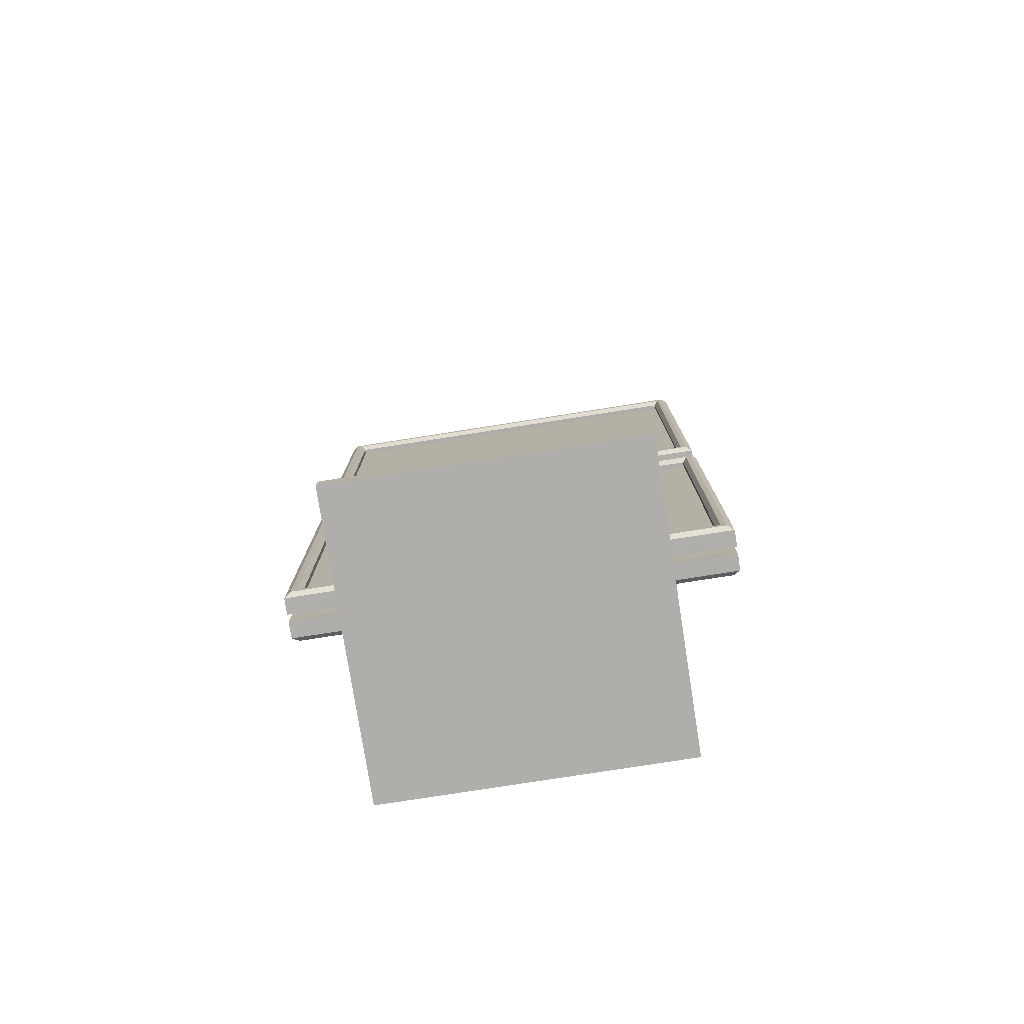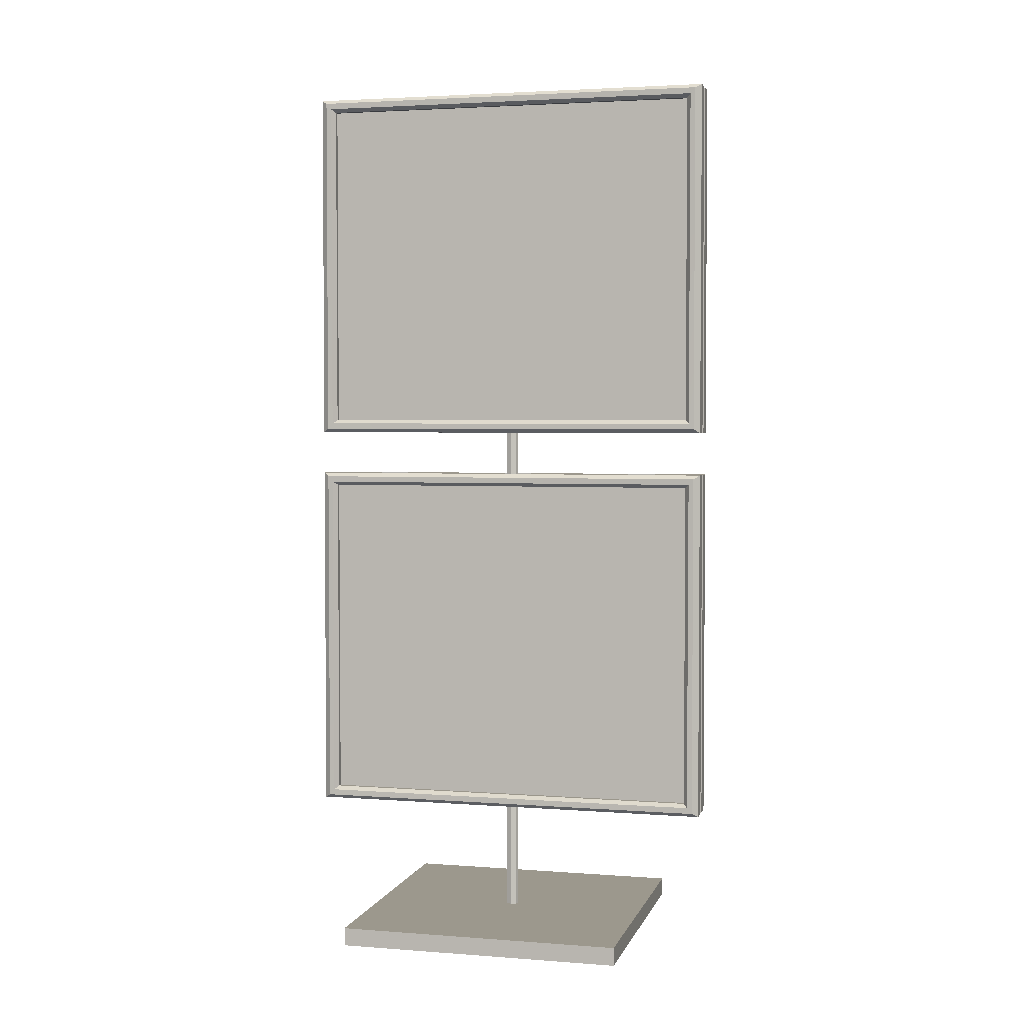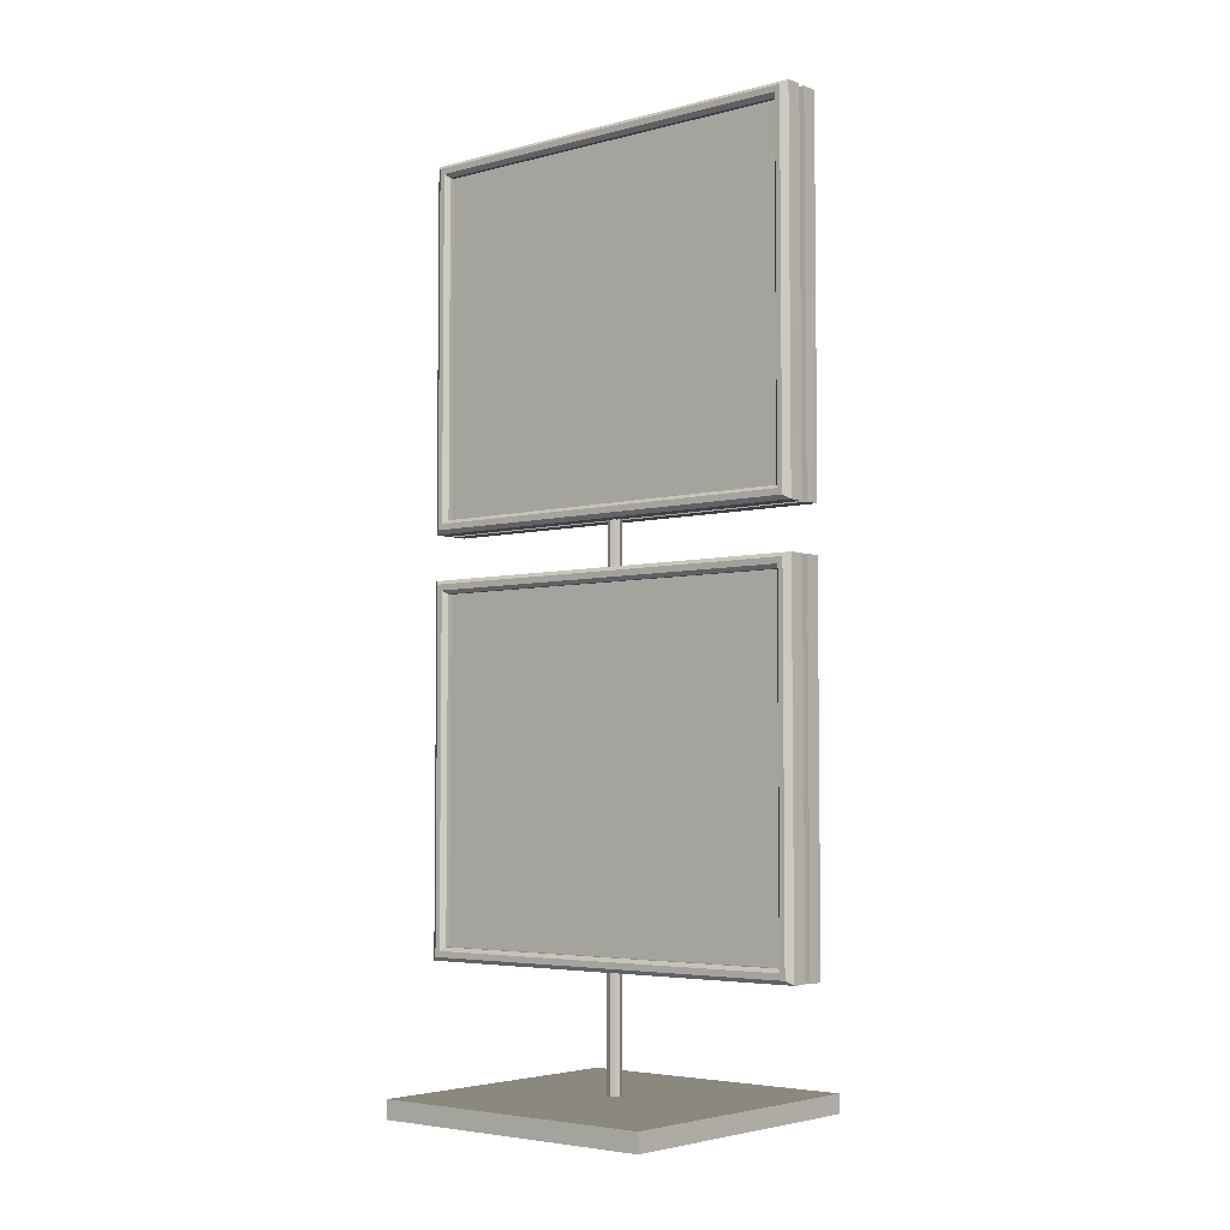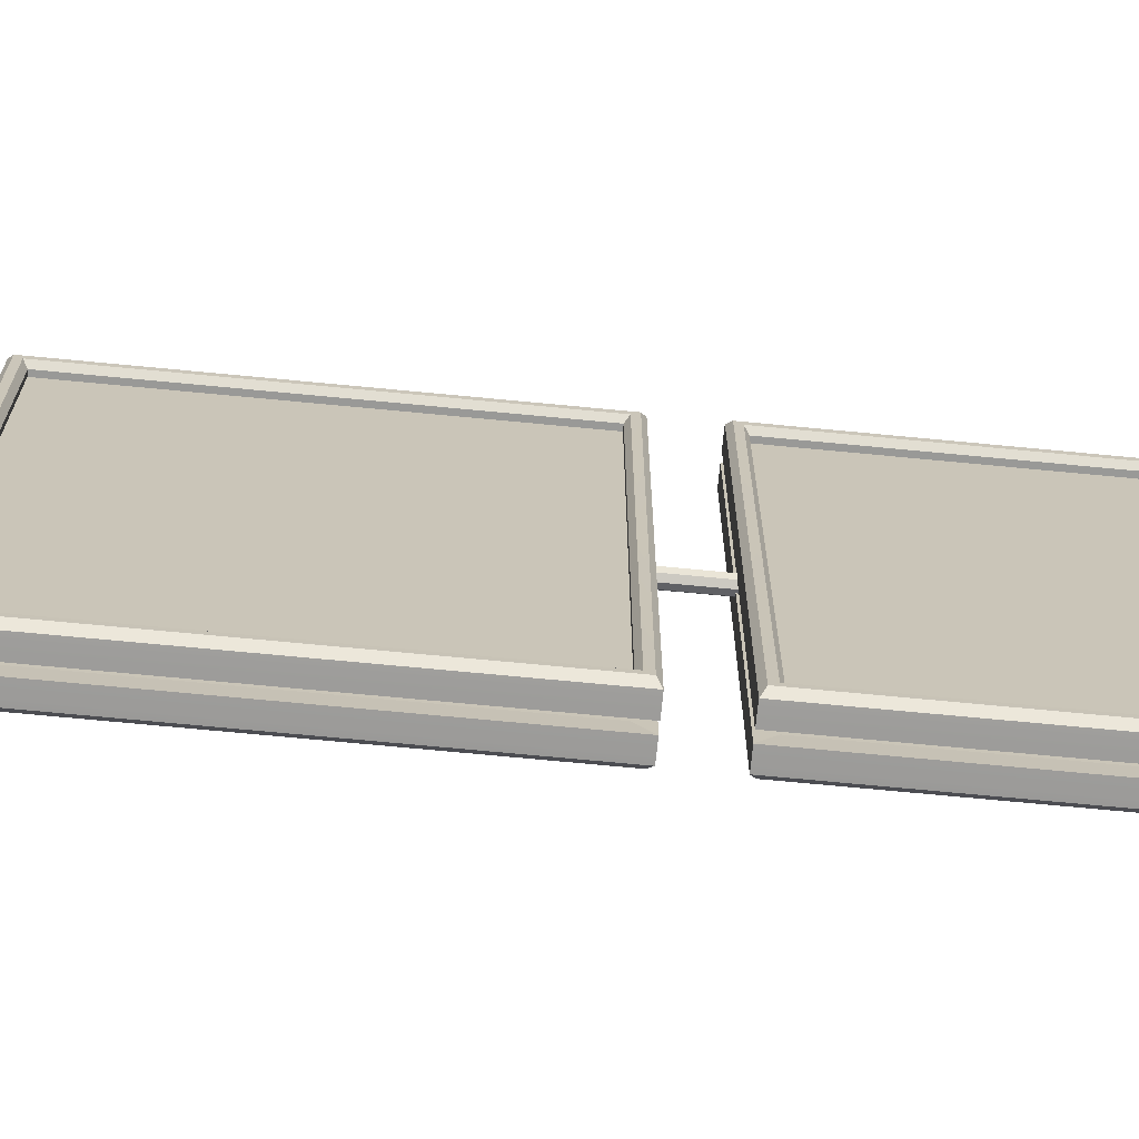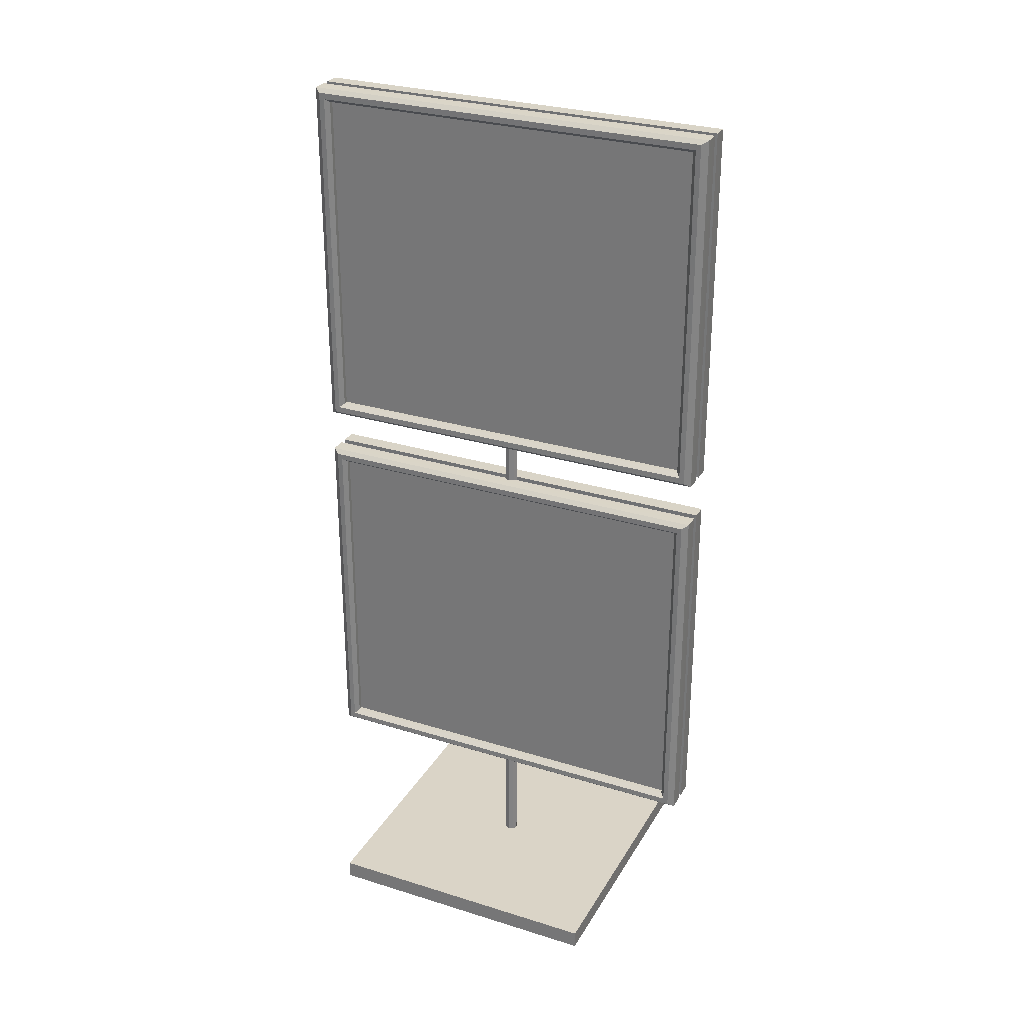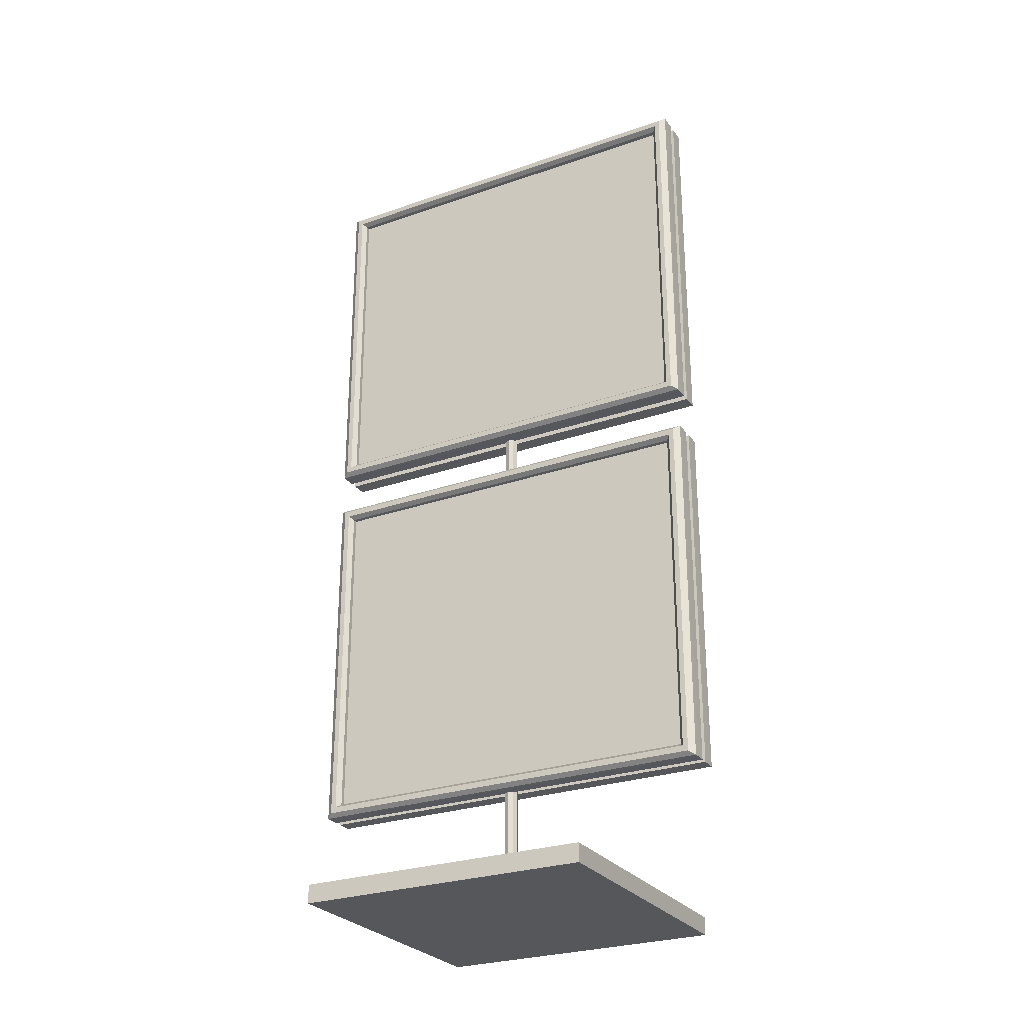
<metadata>
{"format":"obj","ext":"obj","renderer":"f3d","projection":"perspective","resolution":1024,"background":"white","views":[{"elev":-77.8,"azim":98.9,"up":"+Y"},{"elev":3.0,"azim":104.5,"up":"+Y"},{"elev":-4.5,"azim":-50.1,"up":"+Y"},{"elev":-70.1,"azim":84.5,"up":"+Z"},{"elev":28.9,"azim":-65.1,"up":"+Y"},{"elev":-27.4,"azim":-61.8,"up":"+Y"}]}
</metadata>
<code>
o sign3
v 0.01006 -0.008116 -0.02308
v -0.000107 -0.008116 -0.02729
v -0.000107 1.835 -0.02729
v 0.01006 1.835 -0.02308
v -0.01027 -0.008116 -0.02308
v -0.01027 1.835 -0.02308
v -0.01449 -0.008116 -0.01291
v -0.01449 1.835 -0.01291
v -0.01027 -0.008116 -0.002743
v -0.01027 1.835 -0.002743
v -0.000107 -0.008116 0.001468
v -0.000107 1.835 0.001468
v 0.01006 -0.008116 -0.002743
v 0.01006 1.835 -0.002743
v 0.01427 -0.008116 -0.01291
v 0.01427 1.835 -0.01291
v -0.000107 -0.008116 -0.01291
v -0.000107 1.835 -0.01291
v -0.3132 -0.01974 0.3028
v 0.3132 -0.01974 0.3028
v 0.3132 0.01974 0.3028
v -0.3132 0.01974 0.3028
v 0 0.01974 -0.01043
v -0.3132 0.01974 -0.3237
v 0.3132 0.01974 -0.3237
v 0.3132 -0.01974 -0.3237
v -0.3132 -0.01974 -0.3237
v 0.01102 1.179 -0.4349
v 0.01102 1.179 0.4116
v 0.01102 1.912 0.4116
v 0.01102 1.912 -0.4349
v 0.03359 1.179 -0.4349
v 0.03359 1.912 -0.4349
v 0.03359 1.912 0.4116
v 0.03359 1.179 0.4116
v 0.03449 1.15 -0.4684
v 0.01013 1.15 -0.4684
v 0.01013 1.941 -0.4684
v 0.03449 1.941 -0.4684
v 0.01013 1.941 0.4452
v 0.03449 1.941 0.4452
v 0.01013 1.15 0.4452
v 0.03449 1.15 0.4452
v 0.0445 1.15 -0.4682
v 0.05426 1.159 -0.4548
v 0.05426 1.159 0.4316
v 0.0445 1.15 0.445
v 0.0445 1.941 -0.4682
v 0.05426 1.933 -0.4548
v 0.0445 1.941 0.445
v 0.05426 1.933 0.4316
v 0.04391 1.179 -0.4346
v 0.05391 1.172 -0.4434
v 0.05387 1.92 -0.4437
v 0.04361 1.912 -0.4346
v 0.04361 1.179 0.4114
v 0.05387 1.171 0.4205
v 0.05391 1.92 0.4202
v 0.04391 1.912 0.4114
v 0.01102 0.2904 -0.4349
v 0.01102 0.2904 0.4116
v 0.01102 1.024 0.4116
v 0.01102 1.024 -0.4349
v 0.03359 0.2904 -0.4349
v 0.03359 1.024 -0.4349
v 0.03359 1.024 0.4116
v 0.03359 0.2904 0.4116
v 0.03449 0.2613 -0.4684
v 0.01013 0.2613 -0.4684
v 0.01013 1.053 -0.4684
v 0.03449 1.053 -0.4684
v 0.01013 1.053 0.4452
v 0.03449 1.053 0.4452
v 0.01013 0.2613 0.4452
v 0.03449 0.2613 0.4452
v 0.0445 0.2614 -0.4682
v 0.05426 0.2699 -0.4548
v 0.05426 0.2699 0.4316
v 0.0445 0.2614 0.445
v 0.0445 1.053 -0.4682
v 0.05426 1.044 -0.4548
v 0.0445 1.053 0.445
v 0.05426 1.044 0.4316
v 0.04391 0.2905 -0.4346
v 0.05391 0.2829 -0.4434
v 0.05387 1.031 -0.4437
v 0.04361 1.024 -0.4346
v 0.04361 0.2905 0.4114
v 0.05387 0.2827 0.4205
v 0.05391 1.031 0.4202
v 0.04391 1.024 0.4114
v -0.006481 1.179 0.4116
v -0.006481 1.179 -0.4349
v -0.006481 1.912 -0.4349
v -0.006481 1.912 0.4116
v -0.02905 1.179 0.4116
v -0.02905 1.912 0.4116
v -0.02905 1.912 -0.4349
v -0.02905 1.179 -0.4349
v -0.02994 1.15 0.4452
v -0.005587 1.15 0.4452
v -0.005586 1.941 0.4452
v -0.02994 1.941 0.4452
v -0.005586 1.941 -0.4684
v -0.02994 1.941 -0.4684
v -0.005587 1.15 -0.4684
v -0.02994 1.15 -0.4684
v -0.03996 1.15 0.445
v -0.04972 1.159 0.4316
v -0.04972 1.159 -0.4548
v -0.03996 1.15 -0.4682
v -0.03996 1.941 0.445
v -0.04972 1.933 0.4316
v -0.03996 1.941 -0.4682
v -0.04972 1.933 -0.4548
v -0.03936 1.179 0.4114
v -0.04936 1.172 0.4202
v -0.04933 1.92 0.4205
v -0.03907 1.912 0.4114
v -0.03907 1.179 -0.4346
v -0.04933 1.171 -0.4437
v -0.04936 1.92 -0.4434
v -0.03936 1.912 -0.4346
v -0.006481 0.2904 0.4116
v -0.006481 0.2904 -0.4349
v -0.006481 1.024 -0.4349
v -0.006481 1.024 0.4116
v -0.02905 0.2904 0.4116
v -0.02905 1.024 0.4116
v -0.02905 1.024 -0.4349
v -0.02905 0.2904 -0.4349
v -0.02994 0.2613 0.4452
v -0.005587 0.2613 0.4452
v -0.005586 1.053 0.4452
v -0.02994 1.053 0.4452
v -0.005586 1.053 -0.4684
v -0.02994 1.053 -0.4684
v -0.005587 0.2613 -0.4684
v -0.02994 0.2613 -0.4684
v -0.03996 0.2614 0.445
v -0.04972 0.2699 0.4316
v -0.04972 0.2699 -0.4548
v -0.03996 0.2614 -0.4682
v -0.03996 1.053 0.445
v -0.04972 1.044 0.4316
v -0.03996 1.053 -0.4682
v -0.04972 1.044 -0.4548
v -0.03936 0.2905 0.4114
v -0.04936 0.2829 0.4202
v -0.04933 1.031 0.4205
v -0.03907 1.024 0.4114
v -0.03907 0.2905 -0.4346
v -0.04933 0.2827 -0.4437
v -0.04936 1.031 -0.4434
v -0.03936 1.024 -0.4346
f 1 2 3 4
f 2 5 6 3
f 5 7 8 6
f 7 9 10 8
f 9 11 12 10
f 11 13 14 12
f 13 15 16 14
f 15 1 4 16
f 19 20 21 22
f 24 25 26 27
f 27 26 20 19
f 20 26 25 21
f 27 19 22 24
f 28 29 30 31
f 28 31 38 37
f 31 30 40 38
f 30 29 42 40
f 29 28 37 42
f 44 45 46 47
f 45 44 48 49
f 49 48 50 51
f 51 50 47 46
f 52 53 54 55
f 53 52 56 57
f 55 54 58 59
f 59 58 57 56
f 33 32 52 55
f 34 33 55 59
f 35 34 59 56
f 32 35 56 52
f 60 61 62 63
f 60 63 70 69
f 63 62 72 70
f 62 61 74 72
f 61 60 69 74
f 76 77 78 79
f 77 76 80 81
f 81 80 82 83
f 83 82 79 78
f 84 85 86 87
f 85 84 88 89
f 87 86 90 91
f 91 90 89 88
f 65 64 84 87
f 66 65 87 91
f 67 66 91 88
f 64 67 88 84
f 92 93 94 95
f 92 95 102 101
f 95 94 104 102
f 94 93 106 104
f 93 92 101 106
f 108 109 110 111
f 109 108 112 113
f 113 112 114 115
f 115 114 111 110
f 116 117 118 119
f 117 116 120 121
f 119 118 122 123
f 123 122 121 120
f 97 96 116 119
f 98 97 119 123
f 99 98 123 120
f 96 99 120 116
f 124 125 126 127
f 124 127 134 133
f 127 126 136 134
f 126 125 138 136
f 125 124 133 138
f 140 141 142 143
f 141 140 144 145
f 145 144 146 147
f 147 146 143 142
f 148 149 150 151
f 149 148 152 153
f 151 150 154 155
f 155 154 153 152
f 129 128 148 151
f 130 129 151 155
f 131 130 155 152
f 128 131 152 148
f 2 1 17
f 5 2 17
f 7 5 17
f 9 7 17
f 11 9 17
f 13 11 17
f 15 13 17
f 1 15 17
f 4 3 18
f 3 6 18
f 6 8 18
f 8 10 18
f 10 12 18
f 12 14 18
f 14 16 18
f 16 4 18
f 22 21 23
f 25 23 21
f 24 23 25
f 22 23 24
f 36 37 38 39
f 39 38 40 41
f 41 40 42 43
f 43 42 37 36
f 36 39 48 44
f 39 41 50 48
f 41 43 47 50
f 43 36 44 47
f 54 53 45 49
f 58 54 49 51
f 57 58 51 46
f 53 57 46 45
f 68 69 70 71
f 71 70 72 73
f 73 72 74 75
f 75 74 69 68
f 68 71 80 76
f 71 73 82 80
f 73 75 79 82
f 75 68 76 79
f 86 85 77 81
f 90 86 81 83
f 89 90 83 78
f 85 89 78 77
f 100 101 102 103
f 103 102 104 105
f 105 104 106 107
f 107 106 101 100
f 100 103 112 108
f 103 105 114 112
f 105 107 111 114
f 107 100 108 111
f 118 117 109 113
f 122 118 113 115
f 121 122 115 110
f 117 121 110 109
f 132 133 134 135
f 135 134 136 137
f 137 136 138 139
f 139 138 133 132
f 132 135 144 140
f 135 137 146 144
f 137 139 143 146
f 139 132 140 143
f 150 149 141 145
f 154 150 145 147
f 153 154 147 142
f 149 153 142 141
f 32 33 34 35
f 96 97 98 99
f 64 65 66 67
f 128 129 130 131

</code>
